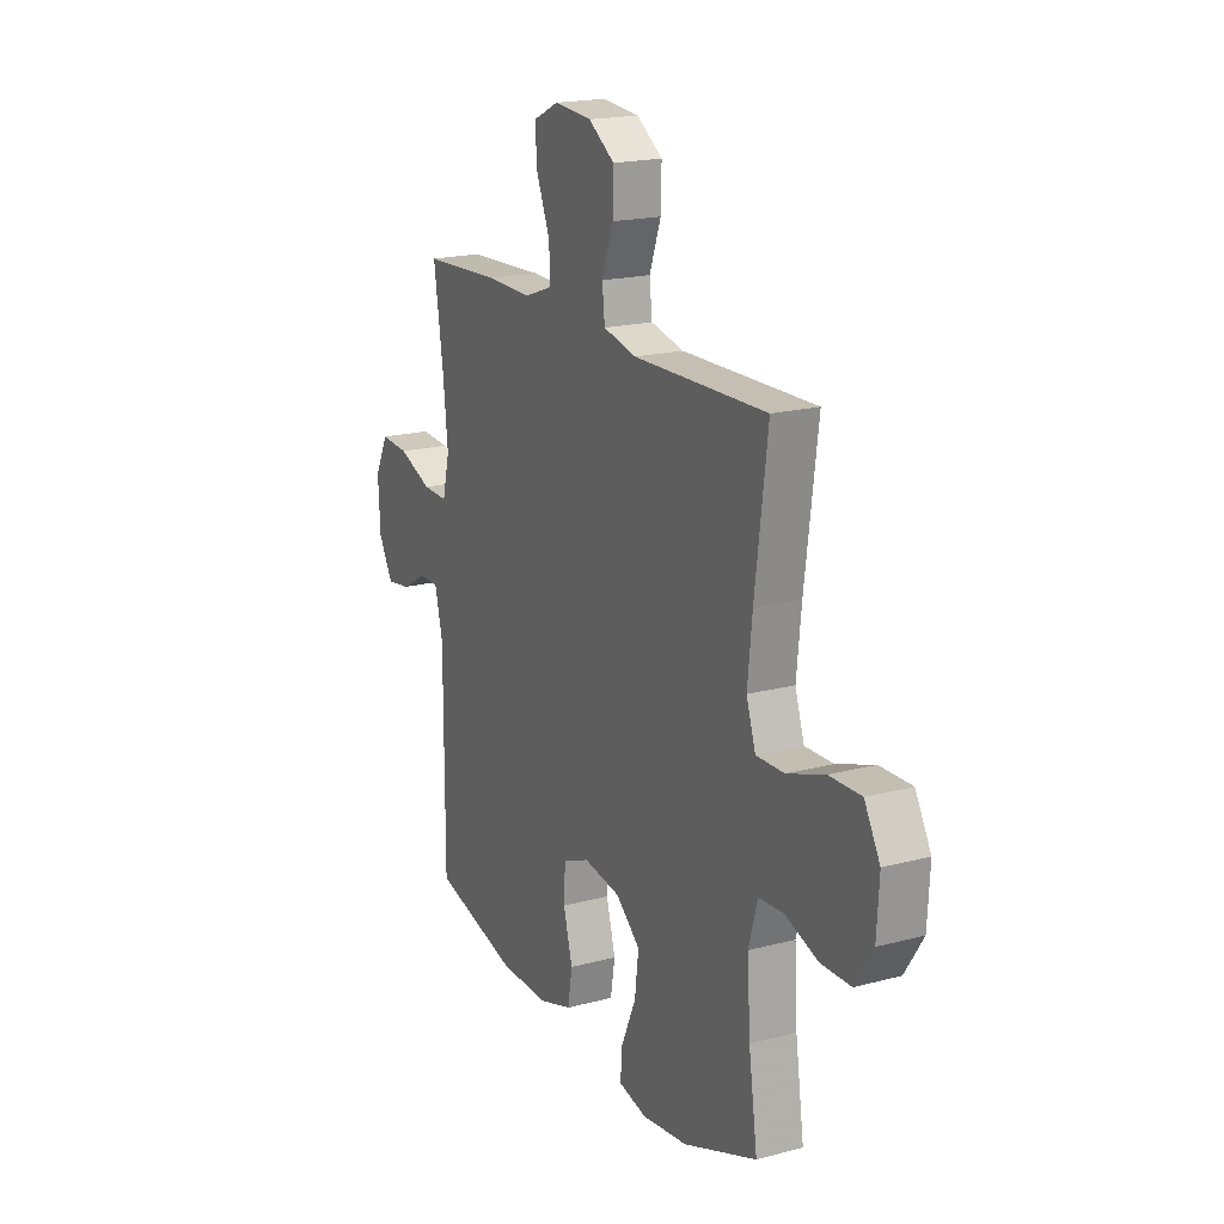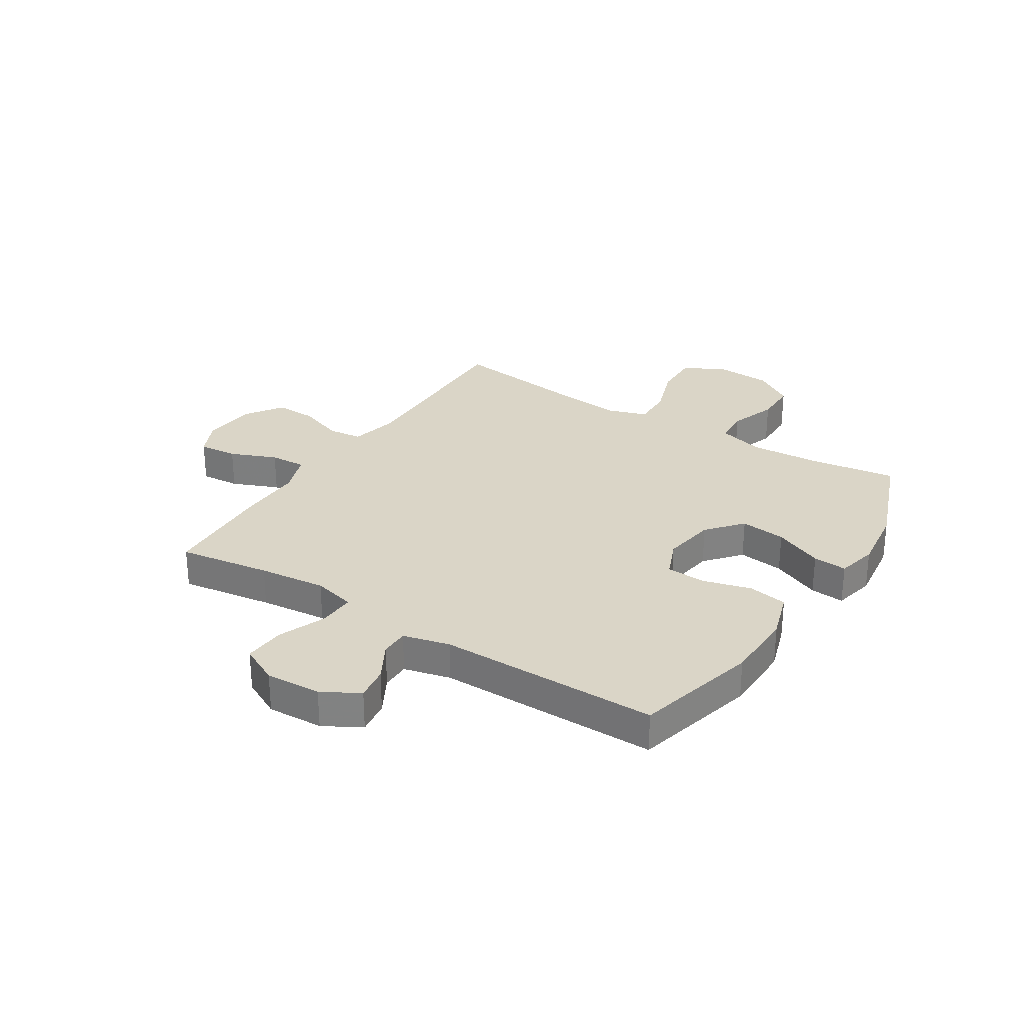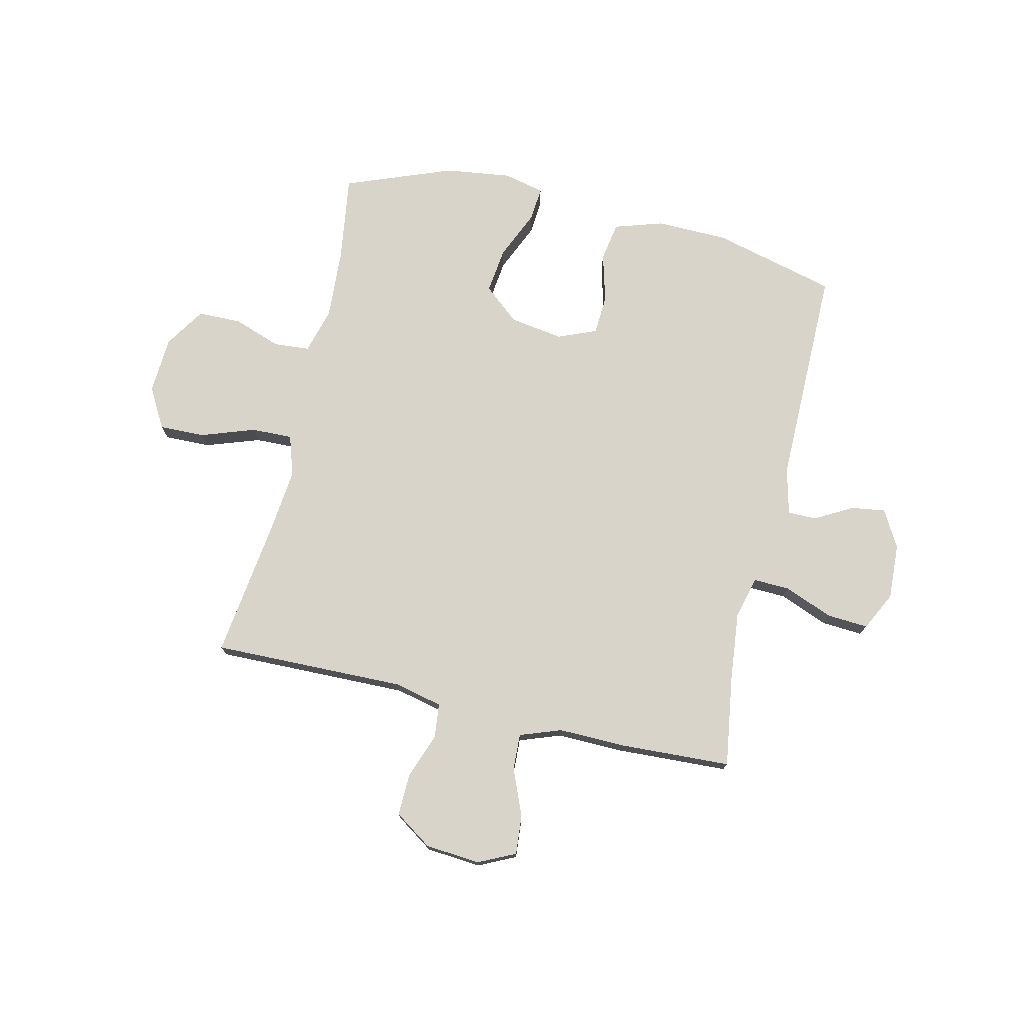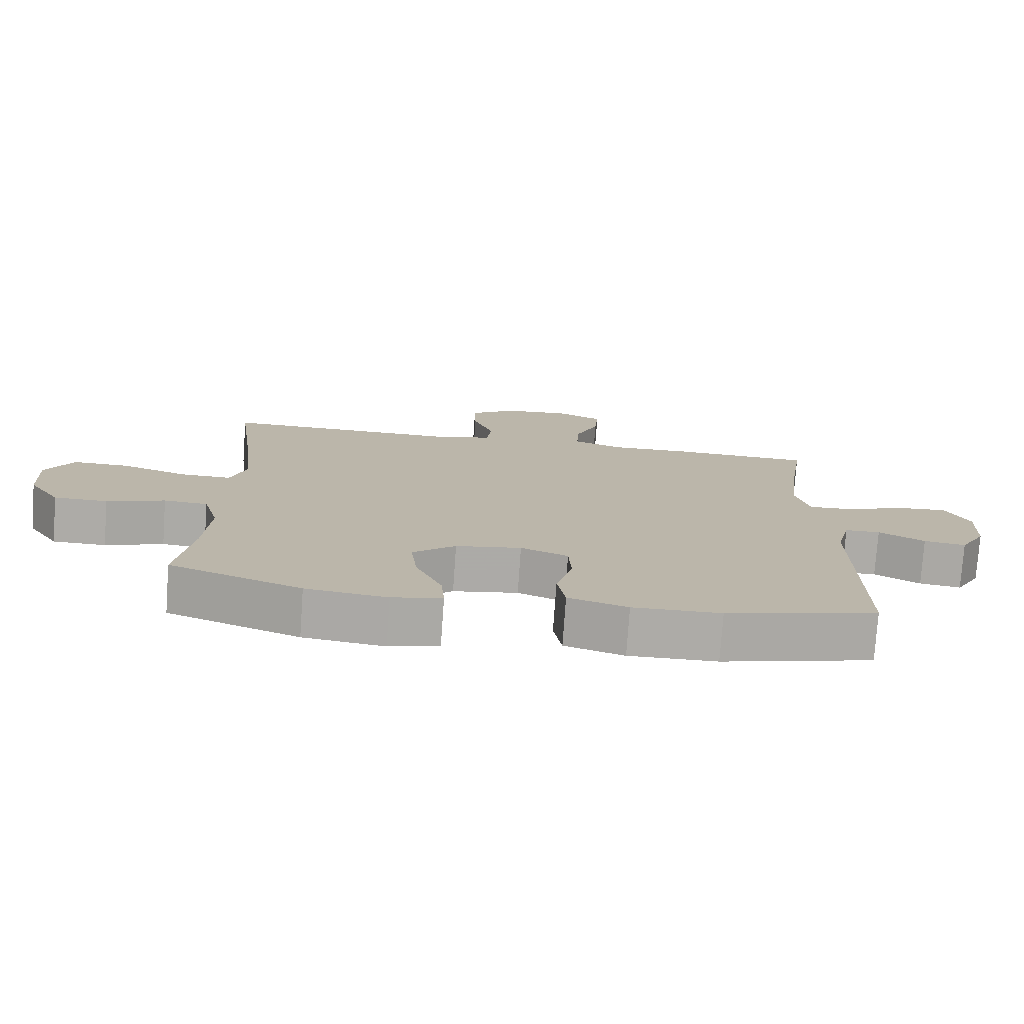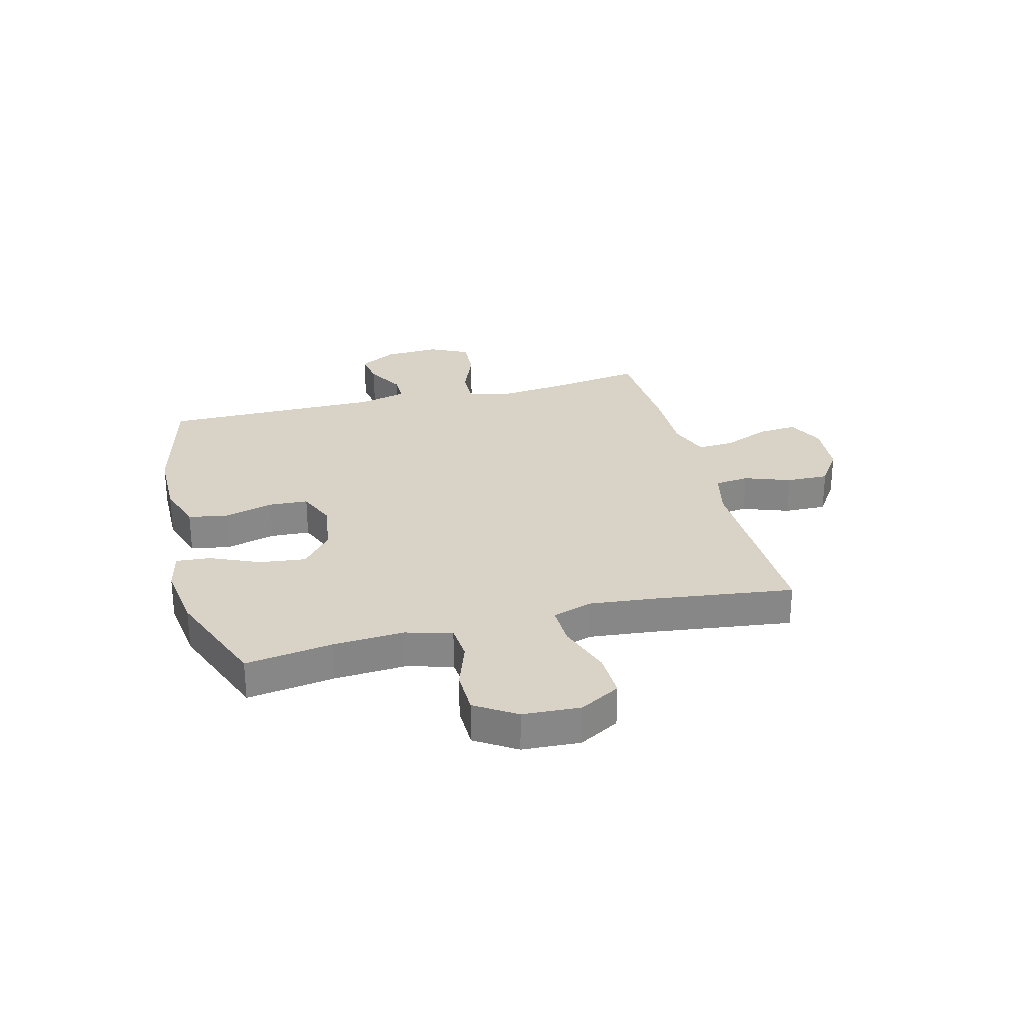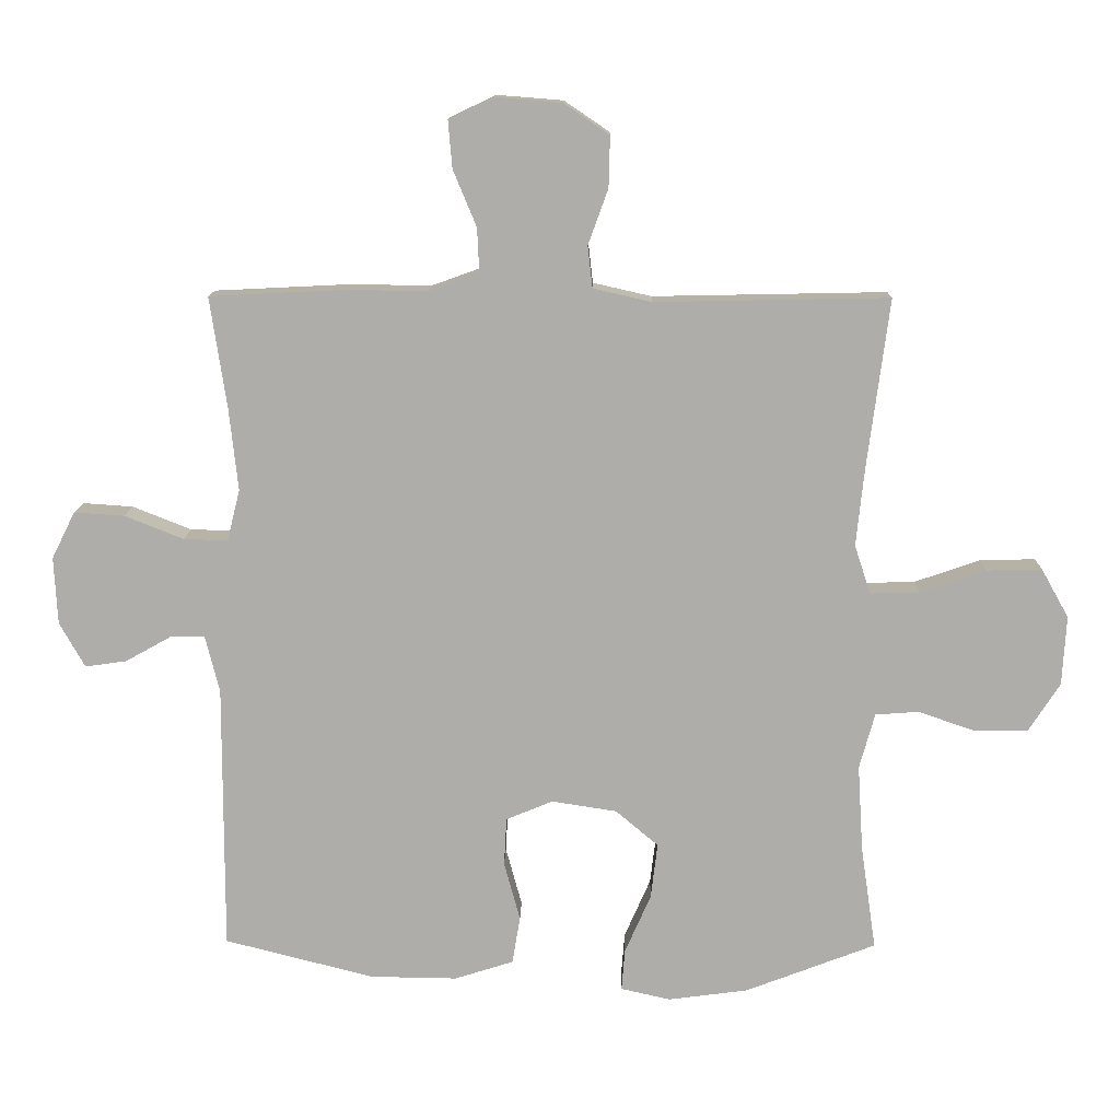
<metadata>
{"format":"obj","ext":"obj","renderer":"f3d","projection":"perspective","resolution":1024,"background":"white","views":[{"elev":18.8,"azim":-116.8,"up":"+Z"},{"elev":29.0,"azim":122.5,"up":"+Y"},{"elev":75.1,"azim":13.1,"up":"+Y"},{"elev":-76.4,"azim":-4.0,"up":"+Z"},{"elev":27.9,"azim":-104.5,"up":"+Y"},{"elev":12.6,"azim":-178.9,"up":"+Z"}]}
</metadata>
<code>
v -0.5 0.07 -0.5
v -0.477 0.07 -0.343
v -0.469 0.07 -0.214
v -0.492 0.07 -0.131
v -0.557 0.07 -0.126
v -0.643 0.07 -0.156
v -0.722 0.07 -0.155
v -0.769 0.07 -0.082
v -0.775 0.07 0.022
v -0.734 0.07 0.095
v -0.651 0.07 0.093
v -0.553 0.07 0.059
v -0.479 0.07 0.057
v -0.455 0.07 0.13
v -0.467 0.07 0.246
v -0.5 0.07 0.5
v -0.15 0.07 0.493
v -0.063 0.07 0.513
v -0.056 0.07 0.575
v -0.086 0.07 0.658
v -0.088 0.07 0.734
v -0.02 0.07 0.78
v 0.079 0.07 0.788
v 0.146 0.07 0.756
v 0.14 0.07 0.685
v 0.105 0.07 0.601
v 0.102 0.07 0.535
v 0.177 0.07 0.508
v 0.296 0.07 0.51
v 0.5 0.07 0.5
v 0.475 0.07 0.333
v 0.462 0.07 0.211
v 0.481 0.07 0.134
v 0.547 0.07 0.136
v 0.635 0.07 0.171
v 0.71 0.07 0.176
v 0.745 0.07 0.106
v 0.74 0.07 0.005
v 0.702 0.07 -0.062
v 0.64 0.07 -0.053
v 0.572 0.07 -0.015
v 0.52 0.07 -0.015
v 0.499 0.07 -0.1
v 0.5 0.07 -0.5
v 0.276 0.07 -0.557
v 0.146 0.07 -0.559
v 0.058 0.07 -0.531
v 0.046 0.07 -0.46
v 0.07 0.07 -0.372
v 0.066 0.07 -0.3
v -0.004 0.07 -0.271
v -0.101 0.07 -0.286
v -0.165 0.07 -0.34
v -0.155 0.07 -0.423
v -0.116 0.07 -0.512
v -0.111 0.07 -0.574
v -0.185 0.07 -0.591
v -0.305 0.07 -0.575
v -0.5 0 -0.5
v -0.477 0 -0.343
v -0.469 0 -0.214
v -0.492 0 -0.131
v -0.557 0 -0.126
v -0.643 0 -0.156
v -0.722 0 -0.155
v -0.769 0 -0.082
v -0.775 0 0.022
v -0.734 0 0.095
v -0.651 0 0.093
v -0.553 0 0.059
v -0.479 0 0.057
v -0.455 0 0.13
v -0.467 0 0.246
v -0.5 0 0.5
v -0.15 0 0.493
v -0.063 0 0.513
v -0.056 0 0.575
v -0.086 0 0.658
v -0.088 0 0.734
v -0.02 0 0.78
v 0.079 0 0.788
v 0.146 0 0.756
v 0.14 0 0.685
v 0.105 0 0.601
v 0.102 0 0.535
v 0.177 0 0.508
v 0.296 0 0.51
v 0.5 0 0.5
v 0.475 0 0.333
v 0.462 0 0.211
v 0.481 0 0.134
v 0.547 0 0.136
v 0.635 0 0.171
v 0.71 0 0.176
v 0.745 0 0.106
v 0.74 0 0.005
v 0.702 0 -0.062
v 0.64 0 -0.053
v 0.572 0 -0.015
v 0.52 0 -0.015
v 0.499 0 -0.1
v 0.5 0 -0.5
v 0.276 0 -0.557
v 0.146 0 -0.559
v 0.058 0 -0.531
v 0.046 0 -0.46
v 0.07 0 -0.372
v 0.066 0 -0.3
v -0.004 0 -0.271
v -0.101 0 -0.286
v -0.165 0 -0.34
v -0.155 0 -0.423
v -0.116 0 -0.512
v -0.111 0 -0.574
v -0.185 0 -0.591
v -0.305 0 -0.575
f 57 58 1 2
f 54 55 56 57
f 53 54 57 2
f 52 53 2 3
f 51 52 3 4
f 46 47 48 49
f 46 49 50
f 43 44 45 46
f 42 43 46 50
f 38 39 40 41
f 38 41 42
f 37 38 42
f 34 35 36 37
f 33 34 37 42
f 28 29 30 31
f 27 28 31 32
f 23 24 25 26
f 23 26 27
f 22 23 27
f 19 20 21 22
f 18 19 22 27
f 17 18 27 32
f 15 16 17 32
f 9 10 11 12
f 9 12 13
f 8 9 13
f 5 6 7 8
f 4 5 8 13
f 51 4 13 14
f 33 42 50 51
f 32 33 51
f 14 15 32 51
f 60 59 116 115
f 115 114 113 112
f 60 115 112 111
f 61 60 111 110
f 62 61 110 109
f 107 106 105 104
f 108 107 104
f 104 103 102 101
f 108 104 101 100
f 99 98 97 96
f 100 99 96
f 100 96 95
f 95 94 93 92
f 100 95 92 91
f 89 88 87 86
f 90 89 86 85
f 84 83 82 81
f 85 84 81
f 85 81 80
f 80 79 78 77
f 85 80 77 76
f 90 85 76 75
f 90 75 74 73
f 70 69 68 67
f 71 70 67
f 71 67 66
f 66 65 64 63
f 71 66 63 62
f 72 71 62 109
f 109 108 100 91
f 109 91 90
f 109 90 73 72
f 1 59 60 2
f 2 60 61 3
f 3 61 62 4
f 4 62 63 5
f 5 63 64 6
f 6 64 65 7
f 7 65 66 8
f 8 66 67 9
f 9 67 68 10
f 10 68 69 11
f 11 69 70 12
f 12 70 71 13
f 13 71 72 14
f 14 72 73 15
f 15 73 74 16
f 16 74 75 17
f 17 75 76 18
f 18 76 77 19
f 19 77 78 20
f 20 78 79 21
f 21 79 80 22
f 22 80 81 23
f 23 81 82 24
f 24 82 83 25
f 25 83 84 26
f 26 84 85 27
f 27 85 86 28
f 28 86 87 29
f 29 87 88 30
f 30 88 89 31
f 31 89 90 32
f 32 90 91 33
f 33 91 92 34
f 34 92 93 35
f 35 93 94 36
f 36 94 95 37
f 37 95 96 38
f 38 96 97 39
f 39 97 98 40
f 40 98 99 41
f 41 99 100 42
f 42 100 101 43
f 43 101 102 44
f 44 102 103 45
f 45 103 104 46
f 46 104 105 47
f 47 105 106 48
f 48 106 107 49
f 49 107 108 50
f 50 108 109 51
f 51 109 110 52
f 52 110 111 53
f 53 111 112 54
f 54 112 113 55
f 55 113 114 56
f 56 114 115 57
f 57 115 116 58
f 58 116 59 1

</code>
